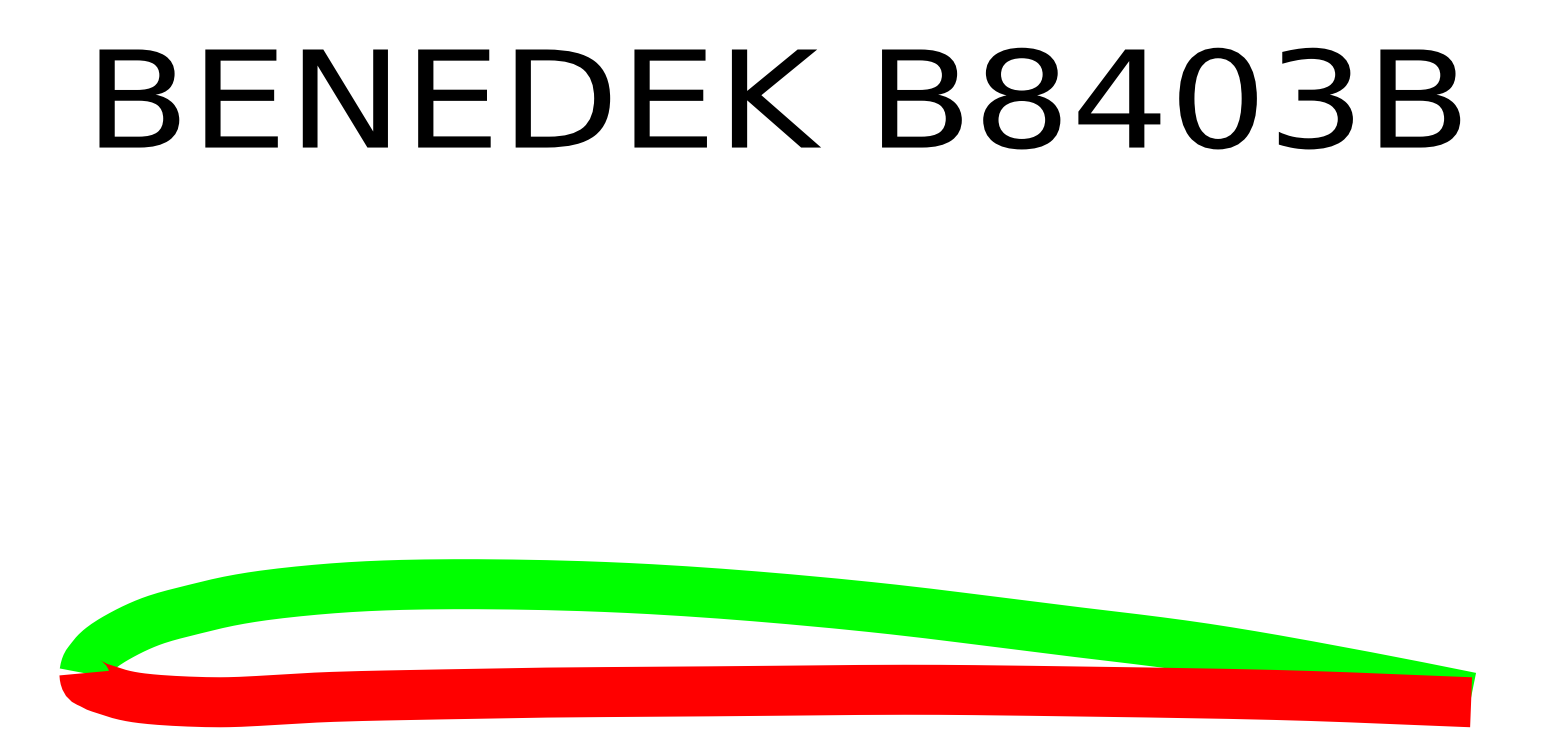
<metadata>
{"format":"dxf","ext":"dxf","renderer":"ezdxf+matplotlib","layout":"modelspace","background":"white","min_lineweight":24,"dpi":150}
</metadata>
<code>
0
SECTION
2
ENTITIES
0
TEXT
8
0
10
0.0404
20
3.84
40
0.5656
50
0
51
0
1
BENEDEK B8403B
72
     5
11
8.039
21
3.84
0
POLYLINE
8
0
66
     1
0
VERTEX
8
0
10
0.0404
20
0.8085
0
VERTEX
8
0
10
0.0412
20
0.8133
0
VERTEX
8
0
10
0.0421
20
0.8181
0
VERTEX
8
0
10
0.0429
20
0.8228
0
VERTEX
8
0
10
0.0439
20
0.8276
0
VERTEX
8
0
10
0.0449
20
0.8322
0
VERTEX
8
0
10
0.0461
20
0.8369
0
VERTEX
8
0
10
0.0473
20
0.8414
0
VERTEX
8
0
10
0.0487
20
0.8459
0
VERTEX
8
0
10
0.0503
20
0.8503
0
VERTEX
8
0
10
0.0521
20
0.8546
0
VERTEX
8
0
10
0.0541
20
0.8588
0
VERTEX
8
0
10
0.0564
20
0.8629
0
VERTEX
8
0
10
0.0575
20
0.8648
0
VERTEX
8
0
10
0.0588
20
0.8667
0
VERTEX
8
0
10
0.06
20
0.8685
0
VERTEX
8
0
10
0.0613
20
0.8703
0
VERTEX
8
0
10
0.0626
20
0.8721
0
VERTEX
8
0
10
0.064
20
0.8739
0
VERTEX
8
0
10
0.0654
20
0.8757
0
VERTEX
8
0
10
0.0668
20
0.8775
0
VERTEX
8
0
10
0.0682
20
0.8792
0
VERTEX
8
0
10
0.0696
20
0.881
0
VERTEX
8
0
10
0.071
20
0.8827
0
VERTEX
8
0
10
0.0724
20
0.8845
0
VERTEX
8
0
10
0.0737
20
0.8862
0
VERTEX
8
0
10
0.0751
20
0.888
0
VERTEX
8
0
10
0.0764
20
0.8897
0
VERTEX
8
0
10
0.0778
20
0.8914
0
VERTEX
8
0
10
0.0791
20
0.8932
0
VERTEX
8
0
10
0.0804
20
0.8949
0
VERTEX
8
0
10
0.0817
20
0.8966
0
VERTEX
8
0
10
0.0831
20
0.8984
0
VERTEX
8
0
10
0.0844
20
0.9001
0
VERTEX
8
0
10
0.0857
20
0.9018
0
VERTEX
8
0
10
0.087
20
0.9036
0
VERTEX
8
0
10
0.0884
20
0.9053
0
VERTEX
8
0
10
0.0897
20
0.9069
0
VERTEX
8
0
10
0.0909
20
0.9085
0
VERTEX
8
0
10
0.0922
20
0.9101
0
VERTEX
8
0
10
0.0935
20
0.9117
0
VERTEX
8
0
10
0.0949
20
0.9133
0
VERTEX
8
0
10
0.0962
20
0.9149
0
VERTEX
8
0
10
0.0975
20
0.9164
0
VERTEX
8
0
10
0.0989
20
0.918
0
VERTEX
8
0
10
0.1002
20
0.9195
0
VERTEX
8
0
10
0.1016
20
0.9211
0
VERTEX
8
0
10
0.103
20
0.9226
0
VERTEX
8
0
10
0.1044
20
0.9241
0
VERTEX
8
0
10
0.1072
20
0.927
0
VERTEX
8
0
10
0.11
20
0.9299
0
VERTEX
8
0
10
0.1129
20
0.9327
0
VERTEX
8
0
10
0.1158
20
0.9355
0
VERTEX
8
0
10
0.1187
20
0.9383
0
VERTEX
8
0
10
0.1217
20
0.941
0
VERTEX
8
0
10
0.1248
20
0.9437
0
VERTEX
8
0
10
0.1278
20
0.9463
0
VERTEX
8
0
10
0.1309
20
0.9489
0
VERTEX
8
0
10
0.1341
20
0.9514
0
VERTEX
8
0
10
0.1372
20
0.954
0
VERTEX
8
0
10
0.1404
20
0.9565
0
VERTEX
8
0
10
0.1482
20
0.9625
0
VERTEX
8
0
10
0.1562
20
0.9684
0
VERTEX
8
0
10
0.1643
20
0.9741
0
VERTEX
8
0
10
0.1725
20
0.9796
0
VERTEX
8
0
10
0.1807
20
0.9851
0
VERTEX
8
0
10
0.1891
20
0.9904
0
VERTEX
8
0
10
0.1975
20
0.9956
0
VERTEX
8
0
10
0.206
20
1.001
0
VERTEX
8
0
10
0.2145
20
1.006
0
VERTEX
8
0
10
0.2231
20
1.011
0
VERTEX
8
0
10
0.2317
20
1.016
0
VERTEX
8
0
10
0.2404
20
1.02
0
VERTEX
8
0
10
0.2565
20
1.029
0
VERTEX
8
0
10
0.2727
20
1.038
0
VERTEX
8
0
10
0.289
20
1.046
0
VERTEX
8
0
10
0.3055
20
1.055
0
VERTEX
8
0
10
0.322
20
1.063
0
VERTEX
8
0
10
0.3386
20
1.071
0
VERTEX
8
0
10
0.3553
20
1.078
0
VERTEX
8
0
10
0.3721
20
1.086
0
VERTEX
8
0
10
0.389
20
1.093
0
VERTEX
8
0
10
0.406
20
1.1
0
VERTEX
8
0
10
0.4231
20
1.106
0
VERTEX
8
0
10
0.4403
20
1.113
0
VERTEX
8
0
10
0.4567
20
1.118
0
VERTEX
8
0
10
0.4731
20
1.123
0
VERTEX
8
0
10
0.4896
20
1.129
0
VERTEX
8
0
10
0.5062
20
1.133
0
VERTEX
8
0
10
0.5229
20
1.138
0
VERTEX
8
0
10
0.5395
20
1.143
0
VERTEX
8
0
10
0.5563
20
1.147
0
VERTEX
8
0
10
0.5731
20
1.152
0
VERTEX
8
0
10
0.5899
20
1.156
0
VERTEX
8
0
10
0.6067
20
1.16
0
VERTEX
8
0
10
0.6235
20
1.164
0
VERTEX
8
0
10
0.6403
20
1.169
0
VERTEX
8
0
10
0.657
20
1.173
0
VERTEX
8
0
10
0.6736
20
1.177
0
VERTEX
8
0
10
0.6902
20
1.181
0
VERTEX
8
0
10
0.7069
20
1.185
0
VERTEX
8
0
10
0.7235
20
1.189
0
VERTEX
8
0
10
0.7402
20
1.193
0
VERTEX
8
0
10
0.7568
20
1.197
0
VERTEX
8
0
10
0.7735
20
1.201
0
VERTEX
8
0
10
0.7901
20
1.205
0
VERTEX
8
0
10
0.8068
20
1.209
0
VERTEX
8
0
10
0.8235
20
1.213
0
VERTEX
8
0
10
0.8403
20
1.216
0
VERTEX
8
0
10
0.8733
20
1.223
0
VERTEX
8
0
10
0.9063
20
1.23
0
VERTEX
8
0
10
0.9395
20
1.236
0
VERTEX
8
0
10
0.9727
20
1.241
0
VERTEX
8
0
10
1.006
20
1.247
0
VERTEX
8
0
10
1.039
20
1.252
0
VERTEX
8
0
10
1.073
20
1.256
0
VERTEX
8
0
10
1.106
20
1.261
0
VERTEX
8
0
10
1.14
20
1.265
0
VERTEX
8
0
10
1.173
20
1.269
0
VERTEX
8
0
10
1.207
20
1.273
0
VERTEX
8
0
10
1.24
20
1.276
0
VERTEX
8
0
10
1.274
20
1.28
0
VERTEX
8
0
10
1.307
20
1.283
0
VERTEX
8
0
10
1.34
20
1.286
0
VERTEX
8
0
10
1.373
20
1.289
0
VERTEX
8
0
10
1.407
20
1.292
0
VERTEX
8
0
10
1.44
20
1.295
0
VERTEX
8
0
10
1.473
20
1.298
0
VERTEX
8
0
10
1.507
20
1.3
0
VERTEX
8
0
10
1.54
20
1.302
0
VERTEX
8
0
10
1.573
20
1.305
0
VERTEX
8
0
10
1.607
20
1.307
0
VERTEX
8
0
10
1.64
20
1.308
0
VERTEX
8
0
10
1.673
20
1.31
0
VERTEX
8
0
10
1.707
20
1.312
0
VERTEX
8
0
10
1.74
20
1.313
0
VERTEX
8
0
10
1.773
20
1.314
0
VERTEX
8
0
10
1.807
20
1.315
0
VERTEX
8
0
10
1.84
20
1.317
0
VERTEX
8
0
10
1.873
20
1.317
0
VERTEX
8
0
10
1.907
20
1.318
0
VERTEX
8
0
10
1.94
20
1.319
0
VERTEX
8
0
10
1.973
20
1.319
0
VERTEX
8
0
10
2.007
20
1.32
0
VERTEX
8
0
10
2.04
20
1.32
0
VERTEX
8
0
10
2.073
20
1.321
0
VERTEX
8
0
10
2.107
20
1.321
0
VERTEX
8
0
10
2.14
20
1.321
0
VERTEX
8
0
10
2.173
20
1.321
0
VERTEX
8
0
10
2.207
20
1.321
0
VERTEX
8
0
10
2.24
20
1.321
0
VERTEX
8
0
10
2.273
20
1.321
0
VERTEX
8
0
10
2.307
20
1.321
0
VERTEX
8
0
10
2.34
20
1.321
0
VERTEX
8
0
10
2.373
20
1.321
0
VERTEX
8
0
10
2.407
20
1.321
0
VERTEX
8
0
10
2.44
20
1.32
0
VERTEX
8
0
10
2.507
20
1.32
0
VERTEX
8
0
10
2.573
20
1.319
0
VERTEX
8
0
10
2.64
20
1.317
0
VERTEX
8
0
10
2.707
20
1.316
0
VERTEX
8
0
10
2.773
20
1.314
0
VERTEX
8
0
10
2.84
20
1.312
0
VERTEX
8
0
10
2.907
20
1.31
0
VERTEX
8
0
10
2.973
20
1.308
0
VERTEX
8
0
10
3.04
20
1.306
0
VERTEX
8
0
10
3.107
20
1.303
0
VERTEX
8
0
10
3.173
20
1.3
0
VERTEX
8
0
10
3.24
20
1.296
0
VERTEX
8
0
10
3.307
20
1.293
0
VERTEX
8
0
10
3.373
20
1.289
0
VERTEX
8
0
10
3.44
20
1.285
0
VERTEX
8
0
10
3.507
20
1.281
0
VERTEX
8
0
10
3.573
20
1.276
0
VERTEX
8
0
10
3.64
20
1.272
0
VERTEX
8
0
10
3.707
20
1.267
0
VERTEX
8
0
10
3.773
20
1.262
0
VERTEX
8
0
10
3.84
20
1.257
0
VERTEX
8
0
10
3.907
20
1.252
0
VERTEX
8
0
10
3.973
20
1.246
0
VERTEX
8
0
10
4.04
20
1.24
0
VERTEX
8
0
10
4.106
20
1.235
0
VERTEX
8
0
10
4.173
20
1.229
0
VERTEX
8
0
10
4.24
20
1.223
0
VERTEX
8
0
10
4.307
20
1.216
0
VERTEX
8
0
10
4.373
20
1.21
0
VERTEX
8
0
10
4.44
20
1.204
0
VERTEX
8
0
10
4.507
20
1.197
0
VERTEX
8
0
10
4.573
20
1.19
0
VERTEX
8
0
10
4.64
20
1.183
0
VERTEX
8
0
10
4.707
20
1.176
0
VERTEX
8
0
10
4.773
20
1.168
0
VERTEX
8
0
10
4.84
20
1.161
0
VERTEX
8
0
10
4.906
20
1.153
0
VERTEX
8
0
10
4.973
20
1.145
0
VERTEX
8
0
10
5.04
20
1.136
0
VERTEX
8
0
10
5.106
20
1.128
0
VERTEX
8
0
10
5.173
20
1.119
0
VERTEX
8
0
10
5.24
20
1.111
0
VERTEX
8
0
10
5.306
20
1.103
0
VERTEX
8
0
10
5.373
20
1.094
0
VERTEX
8
0
10
5.44
20
1.085
0
VERTEX
8
0
10
5.506
20
1.077
0
VERTEX
8
0
10
5.573
20
1.069
0
VERTEX
8
0
10
5.639
20
1.06
0
VERTEX
8
0
10
5.706
20
1.052
0
VERTEX
8
0
10
5.773
20
1.044
0
VERTEX
8
0
10
5.84
20
1.036
0
VERTEX
8
0
10
5.906
20
1.029
0
VERTEX
8
0
10
5.973
20
1.021
0
VERTEX
8
0
10
6.04
20
1.013
0
VERTEX
8
0
10
6.106
20
1.004
0
VERTEX
8
0
10
6.173
20
0.9962
0
VERTEX
8
0
10
6.24
20
0.9877
0
VERTEX
8
0
10
6.306
20
0.9789
0
VERTEX
8
0
10
6.373
20
0.9699
0
VERTEX
8
0
10
6.439
20
0.9605
0
VERTEX
8
0
10
6.506
20
0.9507
0
VERTEX
8
0
10
6.573
20
0.9405
0
VERTEX
8
0
10
6.64
20
0.9299
0
VERTEX
8
0
10
6.707
20
0.9191
0
VERTEX
8
0
10
6.773
20
0.9079
0
VERTEX
8
0
10
6.84
20
0.8966
0
VERTEX
8
0
10
6.907
20
0.885
0
VERTEX
8
0
10
6.973
20
0.8732
0
VERTEX
8
0
10
7.04
20
0.8612
0
VERTEX
8
0
10
7.106
20
0.8491
0
VERTEX
8
0
10
7.173
20
0.8368
0
VERTEX
8
0
10
7.239
20
0.8245
0
VERTEX
8
0
10
7.273
20
0.8183
0
VERTEX
8
0
10
7.306
20
0.8121
0
VERTEX
8
0
10
7.339
20
0.8058
0
VERTEX
8
0
10
7.373
20
0.7996
0
VERTEX
8
0
10
7.406
20
0.7933
0
VERTEX
8
0
10
7.439
20
0.787
0
VERTEX
8
0
10
7.473
20
0.7806
0
VERTEX
8
0
10
7.506
20
0.7743
0
VERTEX
8
0
10
7.539
20
0.7679
0
VERTEX
8
0
10
7.573
20
0.7615
0
VERTEX
8
0
10
7.606
20
0.755
0
VERTEX
8
0
10
7.639
20
0.7485
0
VERTEX
8
0
10
7.673
20
0.742
0
VERTEX
8
0
10
7.706
20
0.7354
0
VERTEX
8
0
10
7.739
20
0.7288
0
VERTEX
8
0
10
7.773
20
0.7222
0
VERTEX
8
0
10
7.806
20
0.7155
0
VERTEX
8
0
10
7.839
20
0.7089
0
VERTEX
8
0
10
7.873
20
0.7022
0
VERTEX
8
0
10
7.906
20
0.6955
0
VERTEX
8
0
10
7.939
20
0.6887
0
VERTEX
8
0
10
7.973
20
0.682
0
VERTEX
8
0
10
8.006
20
0.6753
0
VERTEX
8
0
10
8.039
20
0.6685
0
SEQEND
8
0
0
POLYLINE
8
0
66
     1
0
VERTEX
8
0
10
0.0404
20
0.8085
0
VERTEX
8
0
10
0.0408
20
0.8035
0
VERTEX
8
0
10
0.0412
20
0.7986
0
VERTEX
8
0
10
0.0416
20
0.7938
0
VERTEX
8
0
10
0.0422
20
0.789
0
VERTEX
8
0
10
0.043
20
0.7844
0
VERTEX
8
0
10
0.044
20
0.7799
0
VERTEX
8
0
10
0.0452
20
0.7757
0
VERTEX
8
0
10
0.0467
20
0.7717
0
VERTEX
8
0
10
0.0485
20
0.768
0
VERTEX
8
0
10
0.0507
20
0.7646
0
VERTEX
8
0
10
0.0533
20
0.7616
0
VERTEX
8
0
10
0.0564
20
0.7589
0
VERTEX
8
0
10
0.0576
20
0.7581
0
VERTEX
8
0
10
0.0588
20
0.7573
0
VERTEX
8
0
10
0.06
20
0.7566
0
VERTEX
8
0
10
0.0613
20
0.7559
0
VERTEX
8
0
10
0.0626
20
0.7552
0
VERTEX
8
0
10
0.064
20
0.7546
0
VERTEX
8
0
10
0.0654
20
0.7539
0
VERTEX
8
0
10
0.0668
20
0.7533
0
VERTEX
8
0
10
0.0682
20
0.7527
0
VERTEX
8
0
10
0.0696
20
0.7521
0
VERTEX
8
0
10
0.071
20
0.7515
0
VERTEX
8
0
10
0.0724
20
0.7509
0
VERTEX
8
0
10
0.0738
20
0.7503
0
VERTEX
8
0
10
0.0752
20
0.7497
0
VERTEX
8
0
10
0.0765
20
0.749
0
VERTEX
8
0
10
0.0779
20
0.7484
0
VERTEX
8
0
10
0.0792
20
0.7477
0
VERTEX
8
0
10
0.0805
20
0.7471
0
VERTEX
8
0
10
0.0819
20
0.7464
0
VERTEX
8
0
10
0.0832
20
0.7457
0
VERTEX
8
0
10
0.0845
20
0.745
0
VERTEX
8
0
10
0.0858
20
0.7443
0
VERTEX
8
0
10
0.0871
20
0.7436
0
VERTEX
8
0
10
0.0884
20
0.7429
0
VERTEX
8
0
10
0.0897
20
0.7422
0
VERTEX
8
0
10
0.091
20
0.7414
0
VERTEX
8
0
10
0.0924
20
0.7407
0
VERTEX
8
0
10
0.0937
20
0.7399
0
VERTEX
8
0
10
0.095
20
0.7392
0
VERTEX
8
0
10
0.0963
20
0.7384
0
VERTEX
8
0
10
0.0977
20
0.7377
0
VERTEX
8
0
10
0.099
20
0.737
0
VERTEX
8
0
10
0.1003
20
0.7362
0
VERTEX
8
0
10
0.1017
20
0.7355
0
VERTEX
8
0
10
0.103
20
0.7348
0
VERTEX
8
0
10
0.1044
20
0.7341
0
VERTEX
8
0
10
0.1073
20
0.7327
0
VERTEX
8
0
10
0.1102
20
0.7314
0
VERTEX
8
0
10
0.1131
20
0.7301
0
VERTEX
8
0
10
0.1161
20
0.7289
0
VERTEX
8
0
10
0.1191
20
0.7278
0
VERTEX
8
0
10
0.1221
20
0.7267
0
VERTEX
8
0
10
0.1251
20
0.7256
0
VERTEX
8
0
10
0.1282
20
0.7245
0
VERTEX
8
0
10
0.1312
20
0.7235
0
VERTEX
8
0
10
0.1343
20
0.7225
0
VERTEX
8
0
10
0.1373
20
0.7215
0
VERTEX
8
0
10
0.1404
20
0.7205
0
VERTEX
8
0
10
0.1487
20
0.7178
0
VERTEX
8
0
10
0.157
20
0.715
0
VERTEX
8
0
10
0.1654
20
0.7122
0
VERTEX
8
0
10
0.1737
20
0.7094
0
VERTEX
8
0
10
0.182
20
0.7067
0
VERTEX
8
0
10
0.1903
20
0.7039
0
VERTEX
8
0
10
0.1986
20
0.7012
0
VERTEX
8
0
10
0.2069
20
0.6985
0
VERTEX
8
0
10
0.2152
20
0.6959
0
VERTEX
8
0
10
0.2236
20
0.6934
0
VERTEX
8
0
10
0.232
20
0.6909
0
VERTEX
8
0
10
0.2404
20
0.6885
0
VERTEX
8
0
10
0.2567
20
0.6843
0
VERTEX
8
0
10
0.273
20
0.6804
0
VERTEX
8
0
10
0.2895
20
0.6768
0
VERTEX
8
0
10
0.3061
20
0.6736
0
VERTEX
8
0
10
0.3227
20
0.6707
0
VERTEX
8
0
10
0.3394
20
0.668
0
VERTEX
8
0
10
0.3562
20
0.6656
0
VERTEX
8
0
10
0.3729
20
0.6635
0
VERTEX
8
0
10
0.3898
20
0.6615
0
VERTEX
8
0
10
0.4066
20
0.6597
0
VERTEX
8
0
10
0.4235
20
0.6581
0
VERTEX
8
0
10
0.4403
20
0.6565
0
VERTEX
8
0
10
0.457
20
0.6551
0
VERTEX
8
0
10
0.4737
20
0.6538
0
VERTEX
8
0
10
0.4903
20
0.6526
0
VERTEX
8
0
10
0.507
20
0.6514
0
VERTEX
8
0
10
0.5237
20
0.6504
0
VERTEX
8
0
10
0.5403
20
0.6494
0
VERTEX
8
0
10
0.557
20
0.6484
0
VERTEX
8
0
10
0.5736
20
0.6475
0
VERTEX
8
0
10
0.5903
20
0.6467
0
VERTEX
8
0
10
0.607
20
0.646
0
VERTEX
8
0
10
0.6236
20
0.6452
0
VERTEX
8
0
10
0.6403
20
0.6445
0
VERTEX
8
0
10
0.657
20
0.6439
0
VERTEX
8
0
10
0.6736
20
0.6433
0
VERTEX
8
0
10
0.6903
20
0.6427
0
VERTEX
8
0
10
0.7069
20
0.6422
0
VERTEX
8
0
10
0.7236
20
0.6417
0
VERTEX
8
0
10
0.7403
20
0.6413
0
VERTEX
8
0
10
0.7569
20
0.641
0
VERTEX
8
0
10
0.7736
20
0.6407
0
VERTEX
8
0
10
0.7903
20
0.6405
0
VERTEX
8
0
10
0.8069
20
0.6404
0
VERTEX
8
0
10
0.8236
20
0.6404
0
VERTEX
8
0
10
0.8403
20
0.6405
0
VERTEX
8
0
10
0.8736
20
0.641
0
VERTEX
8
0
10
0.907
20
0.6419
0
VERTEX
8
0
10
0.9403
20
0.643
0
VERTEX
8
0
10
0.9737
20
0.6445
0
VERTEX
8
0
10
1.007
20
0.6462
0
VERTEX
8
0
10
1.04
20
0.648
0
VERTEX
8
0
10
1.074
20
0.65
0
VERTEX
8
0
10
1.107
20
0.6521
0
VERTEX
8
0
10
1.14
20
0.6543
0
VERTEX
8
0
10
1.174
20
0.6564
0
VERTEX
8
0
10
1.207
20
0.6585
0
VERTEX
8
0
10
1.24
20
0.6605
0
VERTEX
8
0
10
1.274
20
0.6624
0
VERTEX
8
0
10
1.307
20
0.6642
0
VERTEX
8
0
10
1.34
20
0.6659
0
VERTEX
8
0
10
1.373
20
0.6674
0
VERTEX
8
0
10
1.407
20
0.6689
0
VERTEX
8
0
10
1.44
20
0.6702
0
VERTEX
8
0
10
1.474
20
0.6715
0
VERTEX
8
0
10
1.507
20
0.6726
0
VERTEX
8
0
10
1.54
20
0.6737
0
VERTEX
8
0
10
1.573
20
0.6747
0
VERTEX
8
0
10
1.607
20
0.6757
0
VERTEX
8
0
10
1.64
20
0.6765
0
VERTEX
8
0
10
1.673
20
0.6774
0
VERTEX
8
0
10
1.707
20
0.6781
0
VERTEX
8
0
10
1.74
20
0.6788
0
VERTEX
8
0
10
1.774
20
0.6795
0
VERTEX
8
0
10
1.807
20
0.6802
0
VERTEX
8
0
10
1.84
20
0.6808
0
VERTEX
8
0
10
1.873
20
0.6815
0
VERTEX
8
0
10
1.907
20
0.6821
0
VERTEX
8
0
10
1.94
20
0.6827
0
VERTEX
8
0
10
1.973
20
0.6833
0
VERTEX
8
0
10
2.007
20
0.6839
0
VERTEX
8
0
10
2.04
20
0.6845
0
VERTEX
8
0
10
2.073
20
0.6852
0
VERTEX
8
0
10
2.107
20
0.6859
0
VERTEX
8
0
10
2.14
20
0.6865
0
VERTEX
8
0
10
2.173
20
0.6872
0
VERTEX
8
0
10
2.207
20
0.6879
0
VERTEX
8
0
10
2.24
20
0.6886
0
VERTEX
8
0
10
2.273
20
0.6893
0
VERTEX
8
0
10
2.307
20
0.69
0
VERTEX
8
0
10
2.34
20
0.6907
0
VERTEX
8
0
10
2.373
20
0.6913
0
VERTEX
8
0
10
2.407
20
0.6919
0
VERTEX
8
0
10
2.44
20
0.6925
0
VERTEX
8
0
10
2.507
20
0.6936
0
VERTEX
8
0
10
2.573
20
0.6946
0
VERTEX
8
0
10
2.64
20
0.6955
0
VERTEX
8
0
10
2.707
20
0.6963
0
VERTEX
8
0
10
2.773
20
0.697
0
VERTEX
8
0
10
2.84
20
0.6976
0
VERTEX
8
0
10
2.907
20
0.6982
0
VERTEX
8
0
10
2.973
20
0.6987
0
VERTEX
8
0
10
3.04
20
0.6992
0
VERTEX
8
0
10
3.107
20
0.6996
0
VERTEX
8
0
10
3.173
20
0.7001
0
VERTEX
8
0
10
3.24
20
0.7005
0
VERTEX
8
0
10
3.307
20
0.701
0
VERTEX
8
0
10
3.373
20
0.7014
0
VERTEX
8
0
10
3.44
20
0.7019
0
VERTEX
8
0
10
3.506
20
0.7024
0
VERTEX
8
0
10
3.573
20
0.7029
0
VERTEX
8
0
10
3.64
20
0.7034
0
VERTEX
8
0
10
3.707
20
0.7039
0
VERTEX
8
0
10
3.773
20
0.7045
0
VERTEX
8
0
10
3.84
20
0.7051
0
VERTEX
8
0
10
3.906
20
0.7057
0
VERTEX
8
0
10
3.973
20
0.7063
0
VERTEX
8
0
10
4.04
20
0.7069
0
VERTEX
8
0
10
4.106
20
0.7076
0
VERTEX
8
0
10
4.173
20
0.7083
0
VERTEX
8
0
10
4.24
20
0.709
0
VERTEX
8
0
10
4.306
20
0.7096
0
VERTEX
8
0
10
4.373
20
0.7103
0
VERTEX
8
0
10
4.44
20
0.7108
0
VERTEX
8
0
10
4.506
20
0.7114
0
VERTEX
8
0
10
4.573
20
0.7118
0
VERTEX
8
0
10
4.64
20
0.7122
0
VERTEX
8
0
10
4.706
20
0.7124
0
VERTEX
8
0
10
4.773
20
0.7125
0
VERTEX
8
0
10
4.84
20
0.7125
0
VERTEX
8
0
10
4.906
20
0.7124
0
VERTEX
8
0
10
4.973
20
0.7121
0
VERTEX
8
0
10
5.04
20
0.7117
0
VERTEX
8
0
10
5.106
20
0.7111
0
VERTEX
8
0
10
5.173
20
0.7105
0
VERTEX
8
0
10
5.24
20
0.7098
0
VERTEX
8
0
10
5.306
20
0.709
0
VERTEX
8
0
10
5.373
20
0.7082
0
VERTEX
8
0
10
5.44
20
0.7073
0
VERTEX
8
0
10
5.506
20
0.7064
0
VERTEX
8
0
10
5.573
20
0.7055
0
VERTEX
8
0
10
5.639
20
0.7045
0
VERTEX
8
0
10
5.706
20
0.7036
0
VERTEX
8
0
10
5.773
20
0.7027
0
VERTEX
8
0
10
5.84
20
0.7017
0
VERTEX
8
0
10
5.906
20
0.7008
0
VERTEX
8
0
10
5.973
20
0.6998
0
VERTEX
8
0
10
6.04
20
0.6989
0
VERTEX
8
0
10
6.106
20
0.6979
0
VERTEX
8
0
10
6.173
20
0.6969
0
VERTEX
8
0
10
6.239
20
0.6958
0
VERTEX
8
0
10
6.306
20
0.6948
0
VERTEX
8
0
10
6.373
20
0.6937
0
VERTEX
8
0
10
6.439
20
0.6925
0
VERTEX
8
0
10
6.506
20
0.6913
0
VERTEX
8
0
10
6.573
20
0.6901
0
VERTEX
8
0
10
6.639
20
0.6888
0
VERTEX
8
0
10
6.706
20
0.6874
0
VERTEX
8
0
10
6.773
20
0.6859
0
VERTEX
8
0
10
6.839
20
0.6844
0
VERTEX
8
0
10
6.906
20
0.6827
0
VERTEX
8
0
10
6.973
20
0.6809
0
VERTEX
8
0
10
7.039
20
0.679
0
VERTEX
8
0
10
7.106
20
0.677
0
VERTEX
8
0
10
7.173
20
0.6748
0
VERTEX
8
0
10
7.239
20
0.6725
0
VERTEX
8
0
10
7.273
20
0.6713
0
VERTEX
8
0
10
7.306
20
0.6701
0
VERTEX
8
0
10
7.339
20
0.6688
0
VERTEX
8
0
10
7.373
20
0.6675
0
VERTEX
8
0
10
7.406
20
0.6661
0
VERTEX
8
0
10
7.439
20
0.6648
0
VERTEX
8
0
10
7.473
20
0.6634
0
VERTEX
8
0
10
7.506
20
0.6621
0
VERTEX
8
0
10
7.539
20
0.6607
0
VERTEX
8
0
10
7.573
20
0.6593
0
VERTEX
8
0
10
7.606
20
0.6579
0
VERTEX
8
0
10
7.639
20
0.6565
0
VERTEX
8
0
10
7.673
20
0.6552
0
VERTEX
8
0
10
7.706
20
0.6538
0
VERTEX
8
0
10
7.739
20
0.6525
0
VERTEX
8
0
10
7.772
20
0.6511
0
VERTEX
8
0
10
7.806
20
0.6498
0
VERTEX
8
0
10
7.839
20
0.6484
0
VERTEX
8
0
10
7.872
20
0.6471
0
VERTEX
8
0
10
7.906
20
0.6458
0
VERTEX
8
0
10
7.939
20
0.6445
0
VERTEX
8
0
10
7.973
20
0.6432
0
VERTEX
8
0
10
8.006
20
0.6418
0
VERTEX
8
0
10
8.039
20
0.6405
0
SEQEND
8
0
0
ENDSEC
0
EOF

</code>
